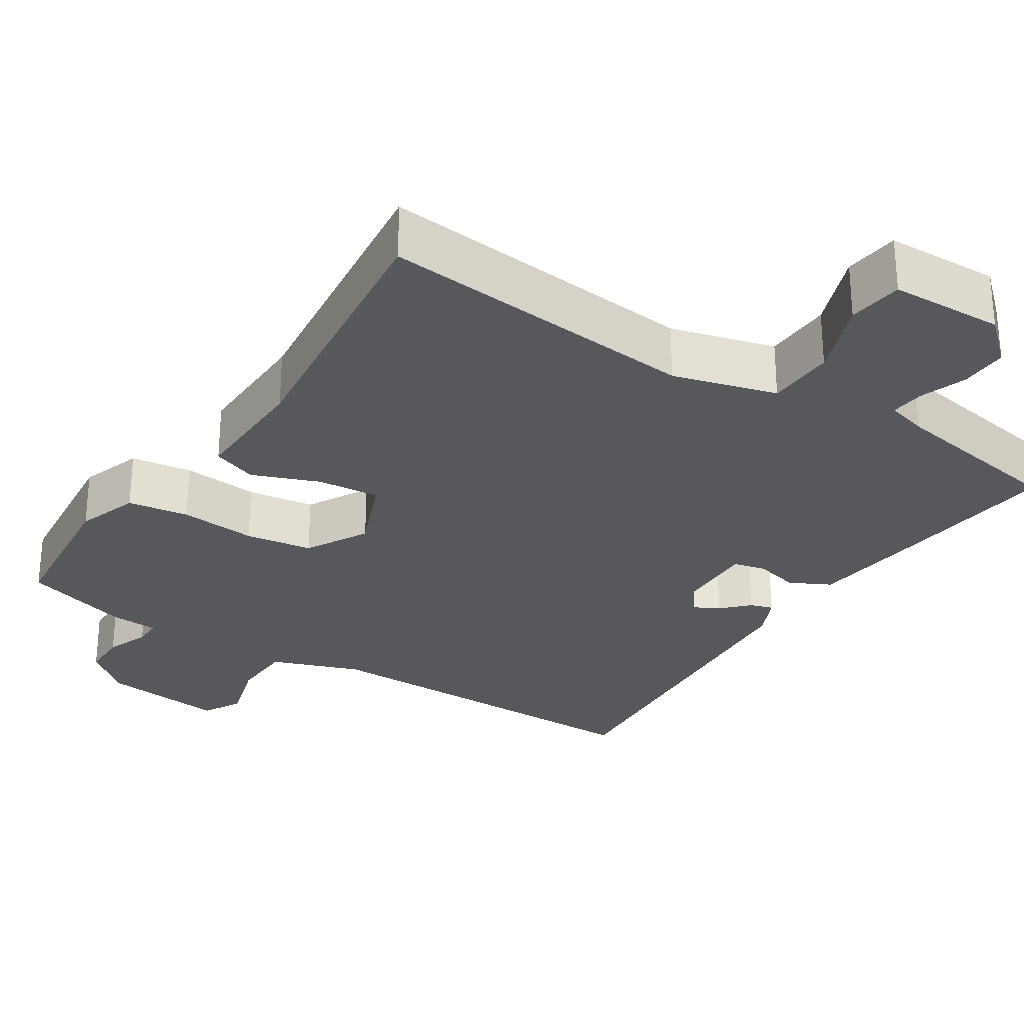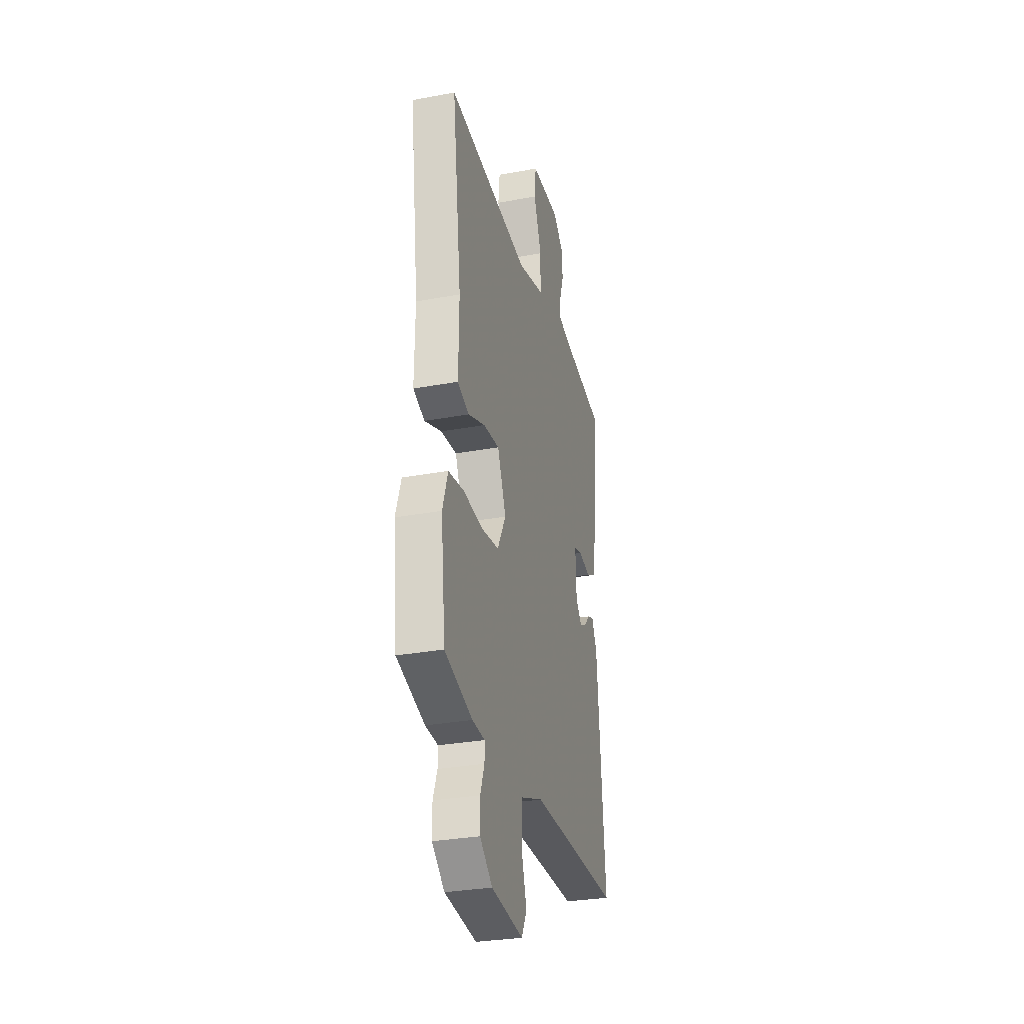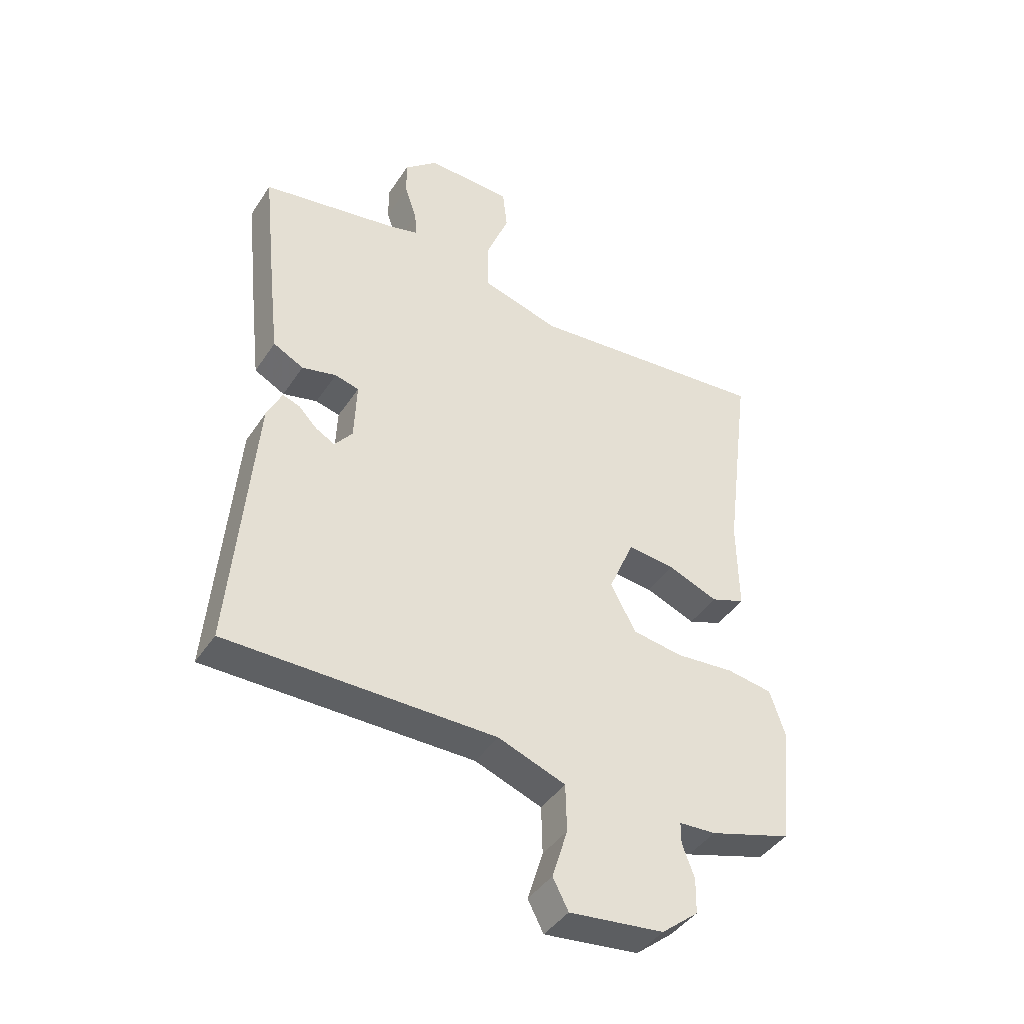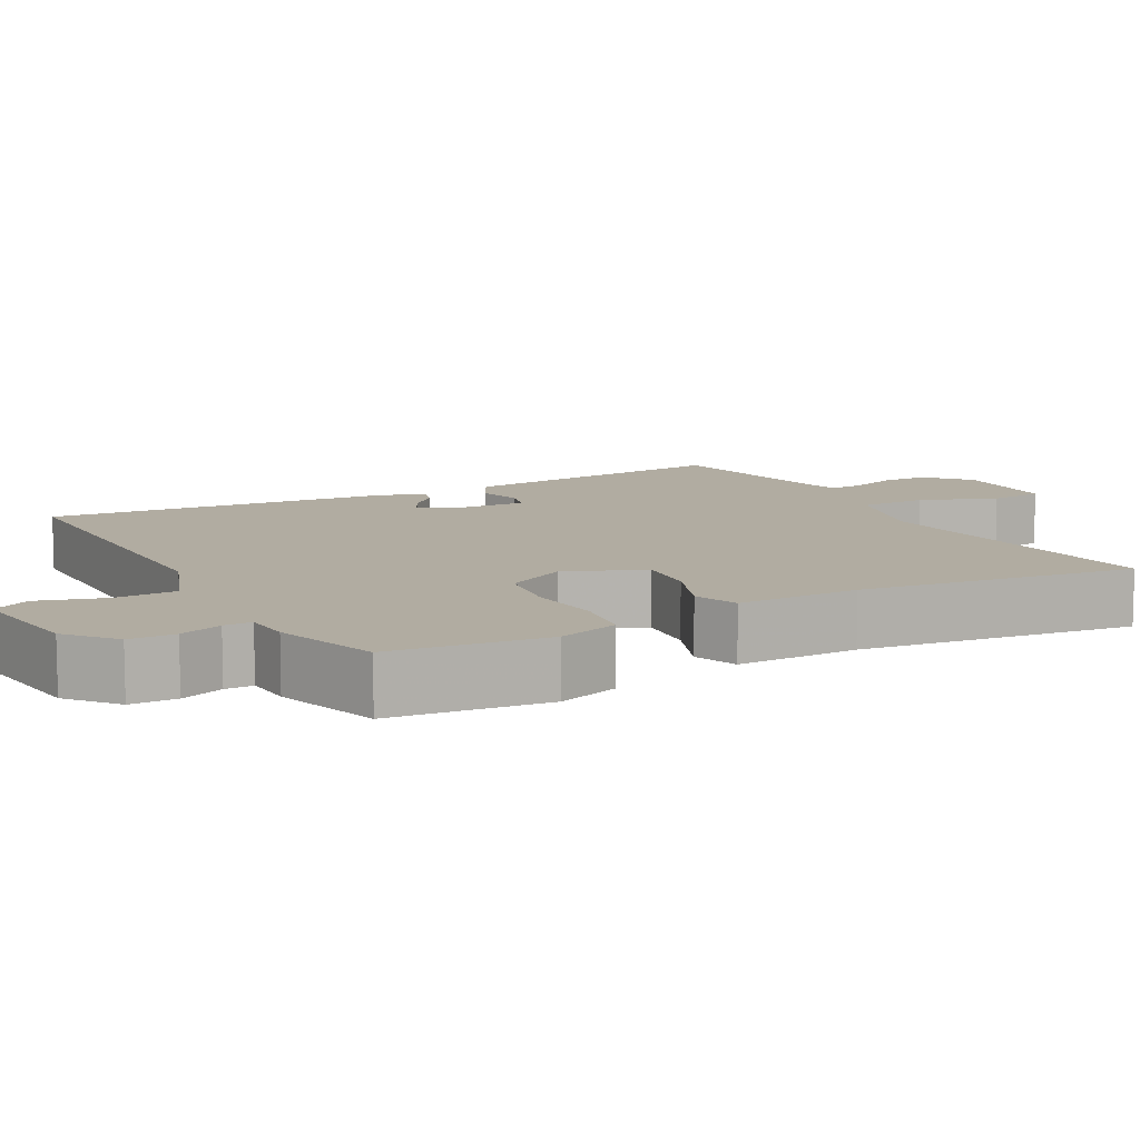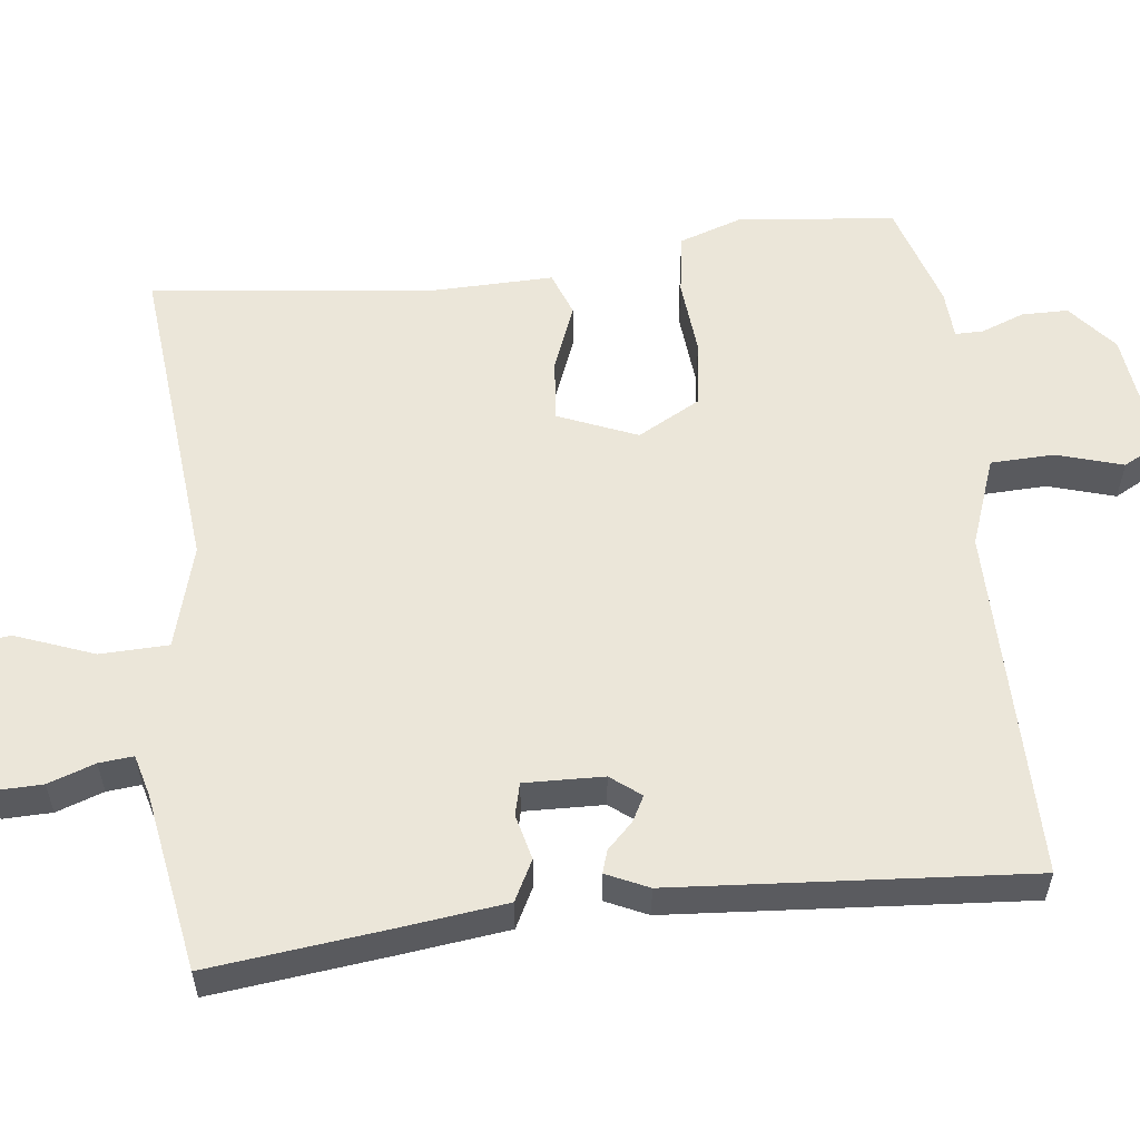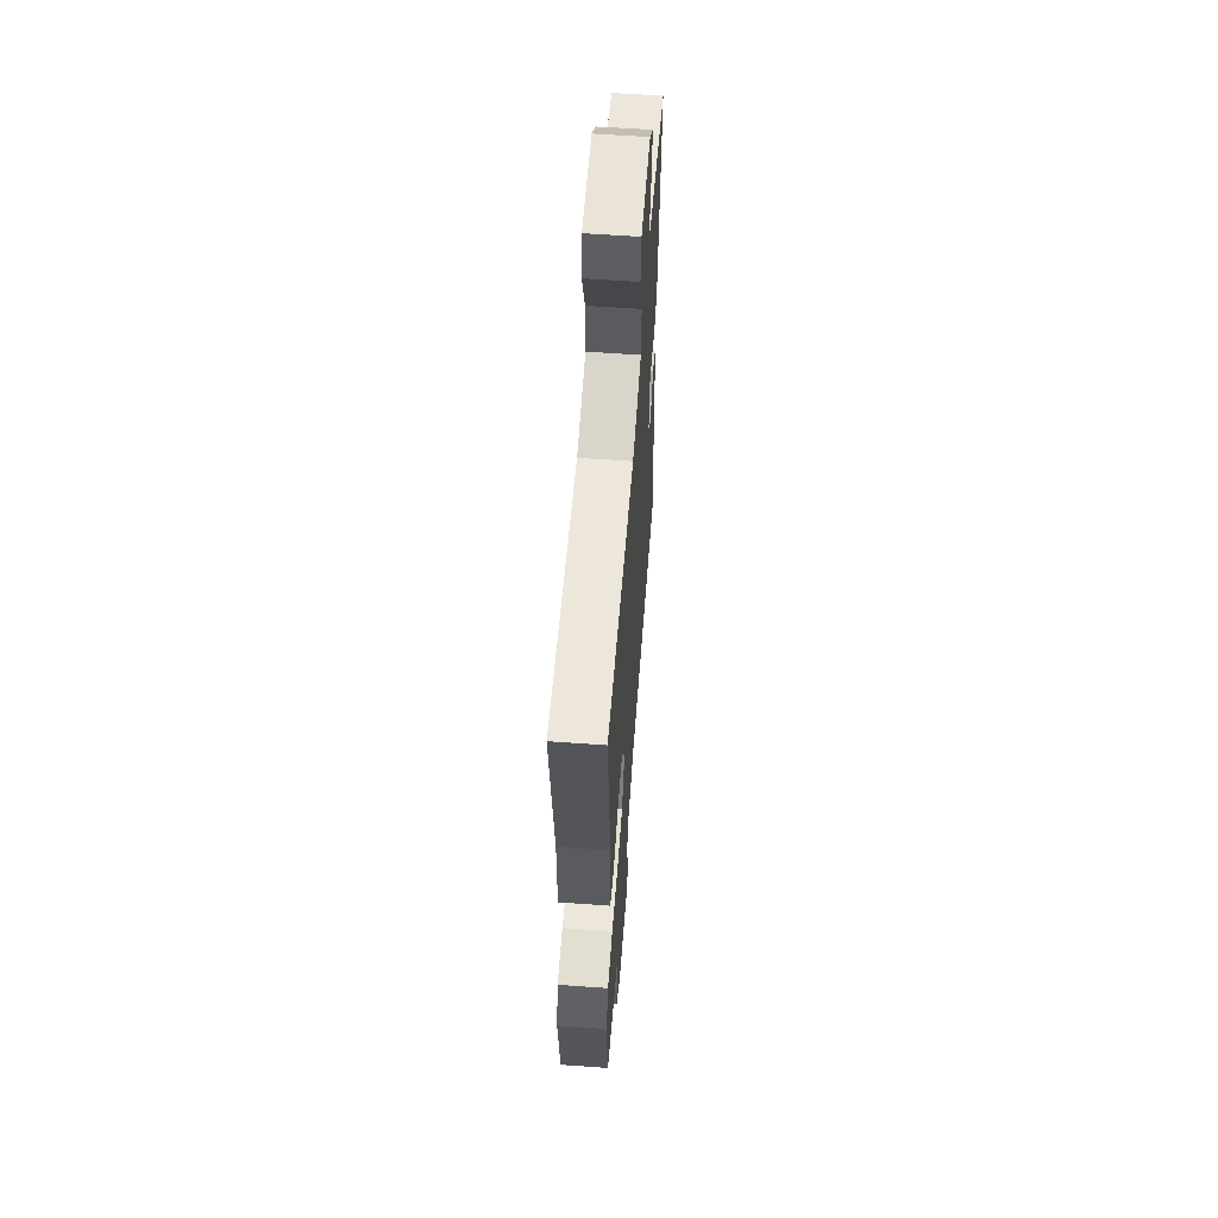
<metadata>
{"format":"obj","ext":"obj","renderer":"f3d","projection":"perspective","resolution":1024,"background":"white","views":[{"elev":-28.5,"azim":-33.5,"up":"+Y"},{"elev":-30.5,"azim":-75.0,"up":"+Z"},{"elev":-42.2,"azim":149.3,"up":"+Z"},{"elev":10.2,"azim":-119.0,"up":"+Y"},{"elev":56.6,"azim":82.8,"up":"+Y"},{"elev":58.4,"azim":-85.7,"up":"+Z"}]}
</metadata>
<code>
v 0.5 0.07 -0.5
v 0.033 0.07 -0.504
v -0.084 0.07 -0.548
v -0.086 0.07 -0.631
v -0.059 0.07 -0.718
v -0.086 0.07 -0.77
v -0.25 0.07 -0.752
v -0.314 0.07 -0.7
v -0.315 0.07 -0.639
v -0.294 0.07 -0.582
v -0.294 0.07 -0.545
v -0.358 0.07 -0.542
v -0.5 0.07 -0.5
v -0.523 0.07 -0.293
v -0.496 0.07 -0.211
v -0.416 0.07 -0.198
v -0.315 0.07 -0.206
v -0.227 0.07 -0.192
v -0.183 0.07 -0.11
v -0.227 0.07 -0.007
v -0.309 0.07 -0.016
v -0.396 0.07 -0.051
v -0.455 0.07 -0.03
v -0.453 0.07 0.133
v -0.5 0.07 0.5
v -0.077 0.07 0.463
v 0.059 0.07 0.502
v 0.061 0.07 0.592
v 0.021 0.07 0.694
v 0.029 0.07 0.767
v 0.178 0.07 0.773
v 0.236 0.07 0.722
v 0.235 0.07 0.659
v 0.214 0.07 0.597
v 0.21 0.07 0.552
v 0.264 0.07 0.538
v 0.5 0.07 0.5
v 0.475 0.07 0.265
v 0.459 0.07 0.126
v 0.406 0.07 0.098
v 0.346 0.07 0.112
v 0.304 0.07 0.101
v 0.308 0.07 -0.003
v 0.339 0.07 -0.042
v 0.372 0.07 -0.024
v 0.405 0.07 0.01
v 0.435 0.07 0.02
v 0.461 0.07 -0.035
v 0.5 0 -0.5
v 0.033 0 -0.504
v -0.084 0 -0.548
v -0.086 0 -0.631
v -0.059 0 -0.718
v -0.086 0 -0.77
v -0.25 0 -0.752
v -0.314 0 -0.7
v -0.315 0 -0.639
v -0.294 0 -0.582
v -0.294 0 -0.545
v -0.358 0 -0.542
v -0.5 0 -0.5
v -0.523 0 -0.293
v -0.496 0 -0.211
v -0.416 0 -0.198
v -0.315 0 -0.206
v -0.227 0 -0.192
v -0.183 0 -0.11
v -0.227 0 -0.007
v -0.309 0 -0.016
v -0.396 0 -0.051
v -0.455 0 -0.03
v -0.453 0 0.133
v -0.5 0 0.5
v -0.077 0 0.463
v 0.059 0 0.502
v 0.061 0 0.592
v 0.021 0 0.694
v 0.029 0 0.767
v 0.178 0 0.773
v 0.236 0 0.722
v 0.235 0 0.659
v 0.214 0 0.597
v 0.21 0 0.552
v 0.264 0 0.538
v 0.5 0 0.5
v 0.475 0 0.265
v 0.459 0 0.126
v 0.406 0 0.098
v 0.346 0 0.112
v 0.304 0 0.101
v 0.308 0 -0.003
v 0.339 0 -0.042
v 0.372 0 -0.024
v 0.405 0 0.01
v 0.435 0 0.02
v 0.461 0 -0.035
f 48 1 2
f 47 48 2
f 46 47 2
f 45 46 2
f 44 45 2 3
f 43 44 3
f 42 43 3
f 39 40 41
f 38 39 41
f 37 38 41
f 36 37 41
f 35 36 41 42
f 32 33 34
f 31 32 34
f 30 31 34
f 29 30 34
f 28 29 34
f 27 28 34 35
f 24 25 26
f 24 26 27
f 23 24 27
f 22 23 27
f 21 22 27
f 27 35 42
f 21 27 42
f 20 21 42
f 15 16 17
f 14 15 17
f 13 14 17
f 12 13 17
f 11 12 17
f 11 17 18
f 10 11 18 19
f 8 9 10
f 7 8 10
f 6 7 10
f 5 6 10
f 4 5 10
f 3 4 10 19
f 19 20 42
f 3 19 42
f 50 49 96
f 50 96 95
f 50 95 94
f 50 94 93
f 51 50 93 92
f 51 92 91
f 51 91 90
f 89 88 87
f 89 87 86
f 89 86 85
f 89 85 84
f 90 89 84 83
f 82 81 80
f 82 80 79
f 82 79 78
f 82 78 77
f 82 77 76
f 83 82 76 75
f 74 73 72
f 75 74 72
f 75 72 71
f 75 71 70
f 75 70 69
f 90 83 75
f 90 75 69
f 90 69 68
f 65 64 63
f 65 63 62
f 65 62 61
f 65 61 60
f 65 60 59
f 66 65 59
f 67 66 59 58
f 58 57 56
f 58 56 55
f 58 55 54
f 58 54 53
f 58 53 52
f 67 58 52 51
f 90 68 67
f 90 67 51
f 1 49 50 2
f 2 50 51 3
f 3 51 52 4
f 4 52 53 5
f 5 53 54 6
f 6 54 55 7
f 7 55 56 8
f 8 56 57 9
f 9 57 58 10
f 10 58 59 11
f 11 59 60 12
f 12 60 61 13
f 13 61 62 14
f 14 62 63 15
f 15 63 64 16
f 16 64 65 17
f 17 65 66 18
f 18 66 67 19
f 19 67 68 20
f 20 68 69 21
f 21 69 70 22
f 22 70 71 23
f 23 71 72 24
f 24 72 73 25
f 25 73 74 26
f 26 74 75 27
f 27 75 76 28
f 28 76 77 29
f 29 77 78 30
f 30 78 79 31
f 31 79 80 32
f 32 80 81 33
f 33 81 82 34
f 34 82 83 35
f 35 83 84 36
f 36 84 85 37
f 37 85 86 38
f 38 86 87 39
f 39 87 88 40
f 40 88 89 41
f 41 89 90 42
f 42 90 91 43
f 43 91 92 44
f 44 92 93 45
f 45 93 94 46
f 46 94 95 47
f 47 95 96 48
f 48 96 49 1

</code>
